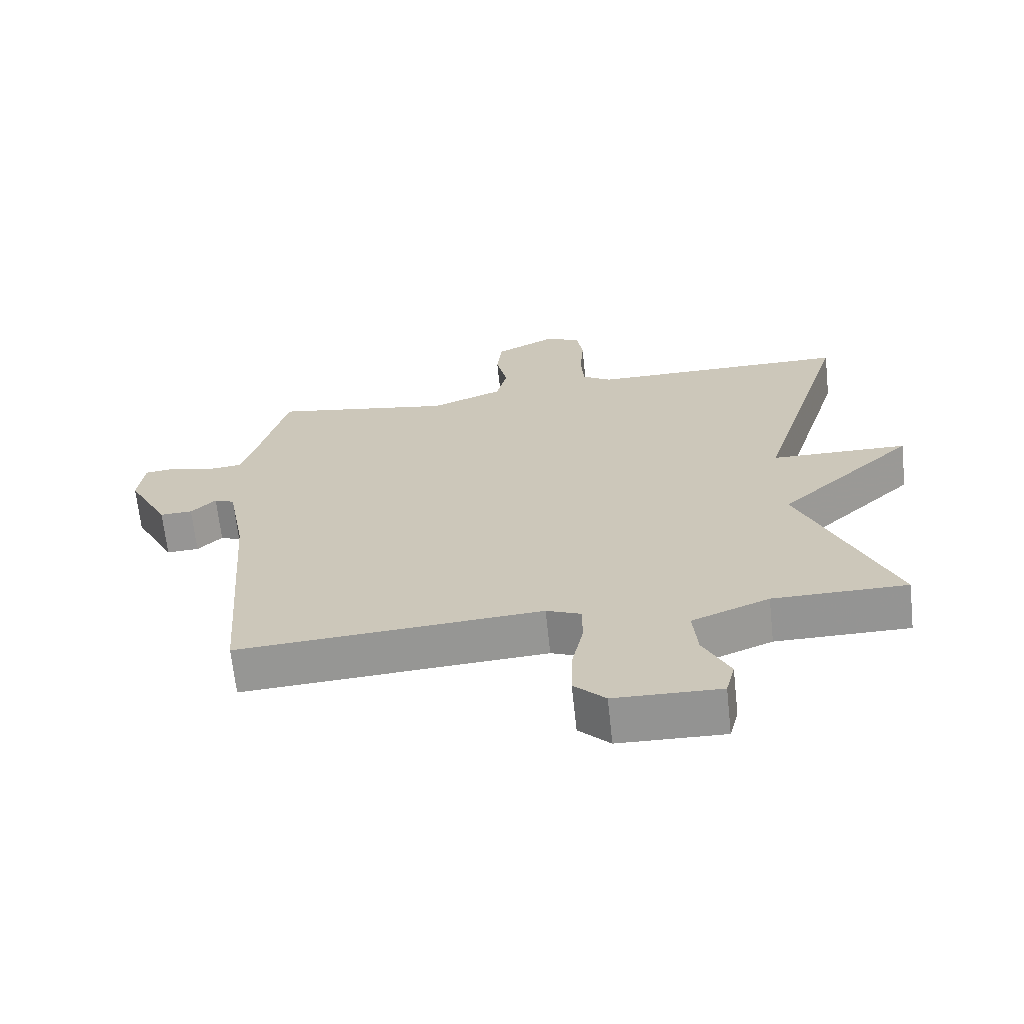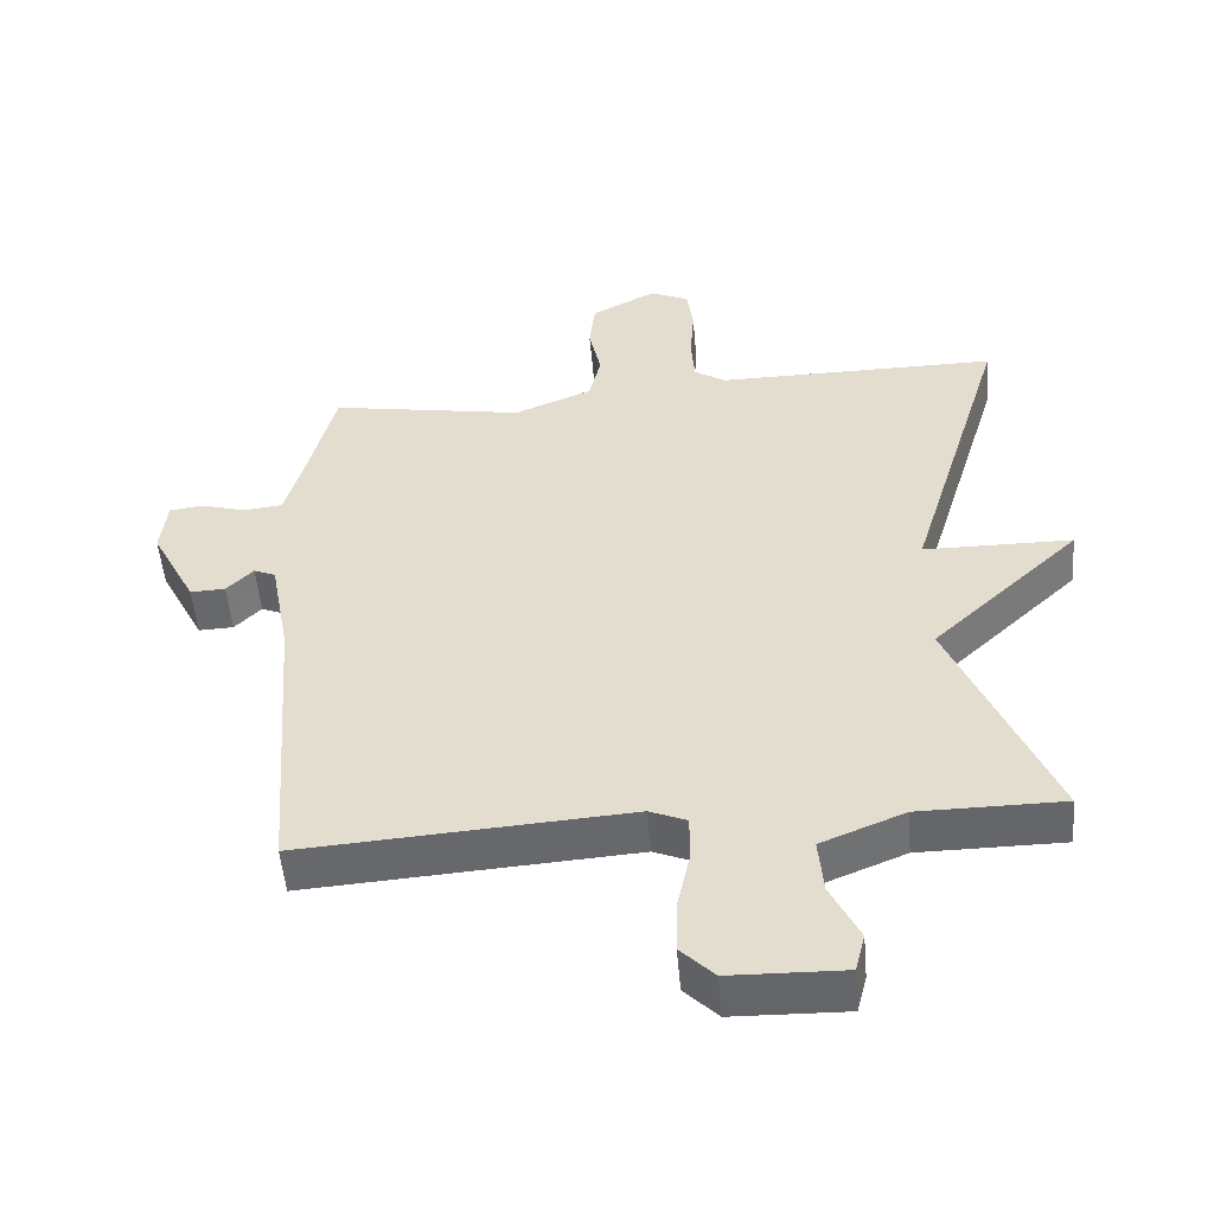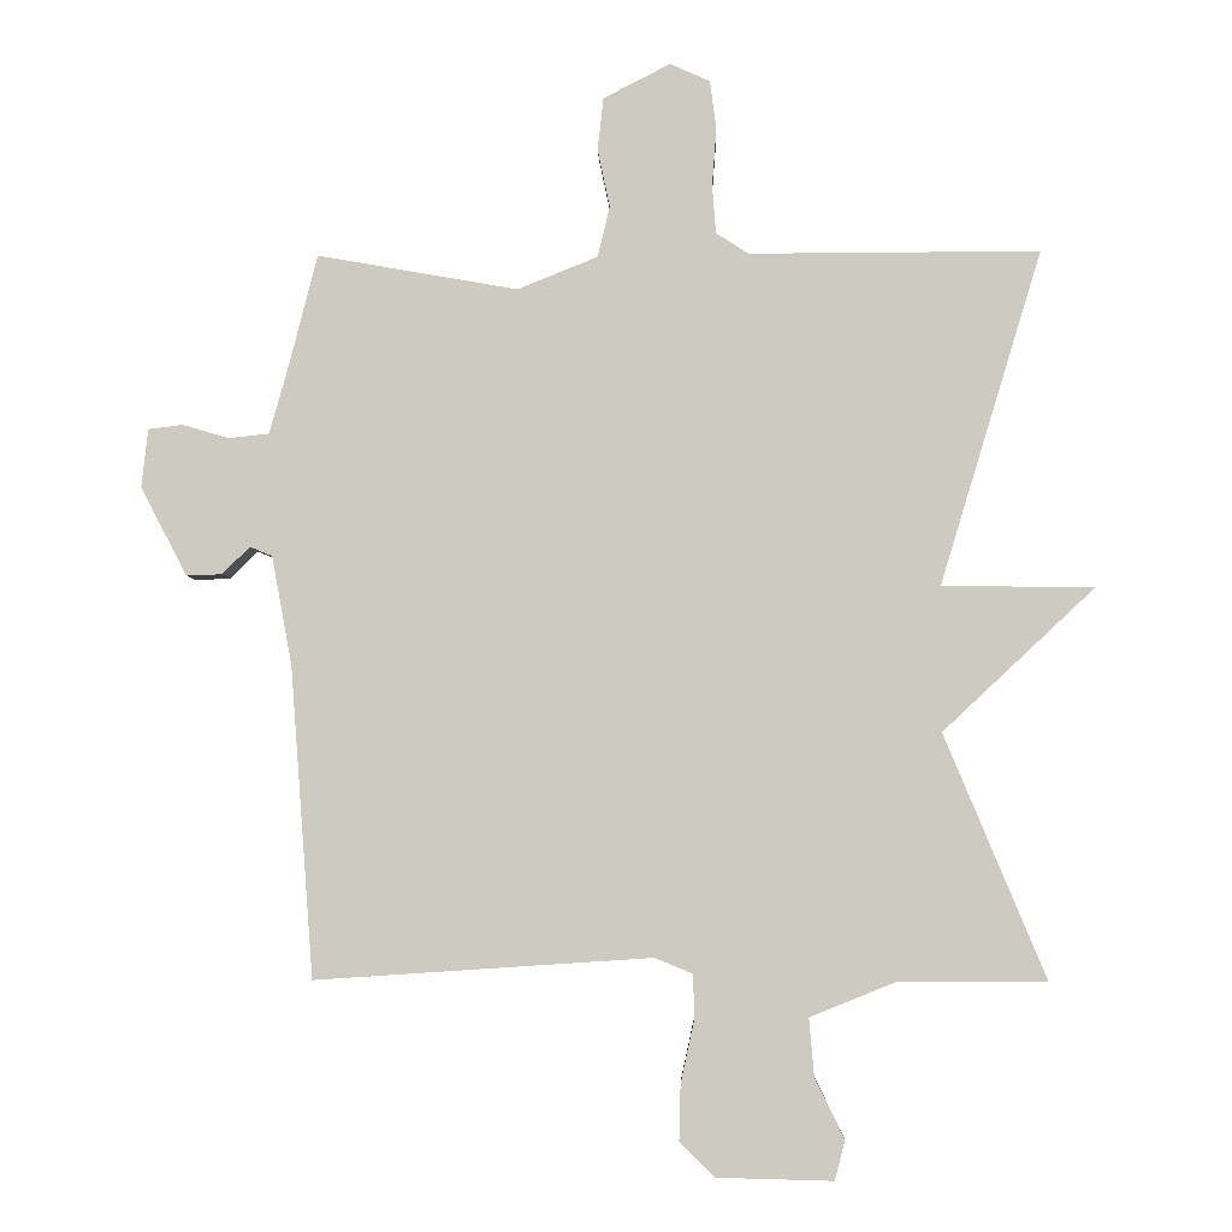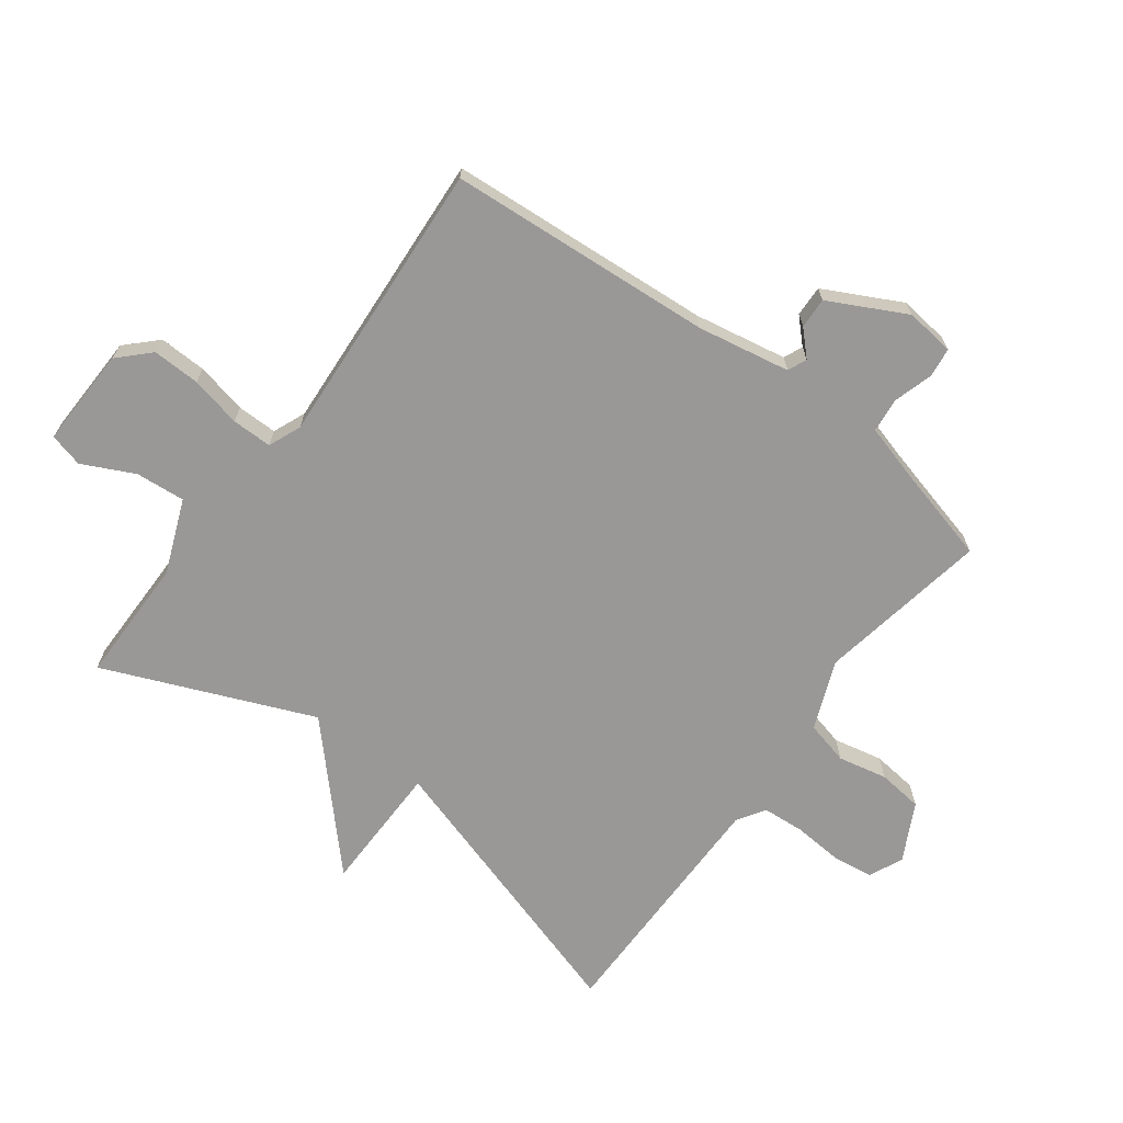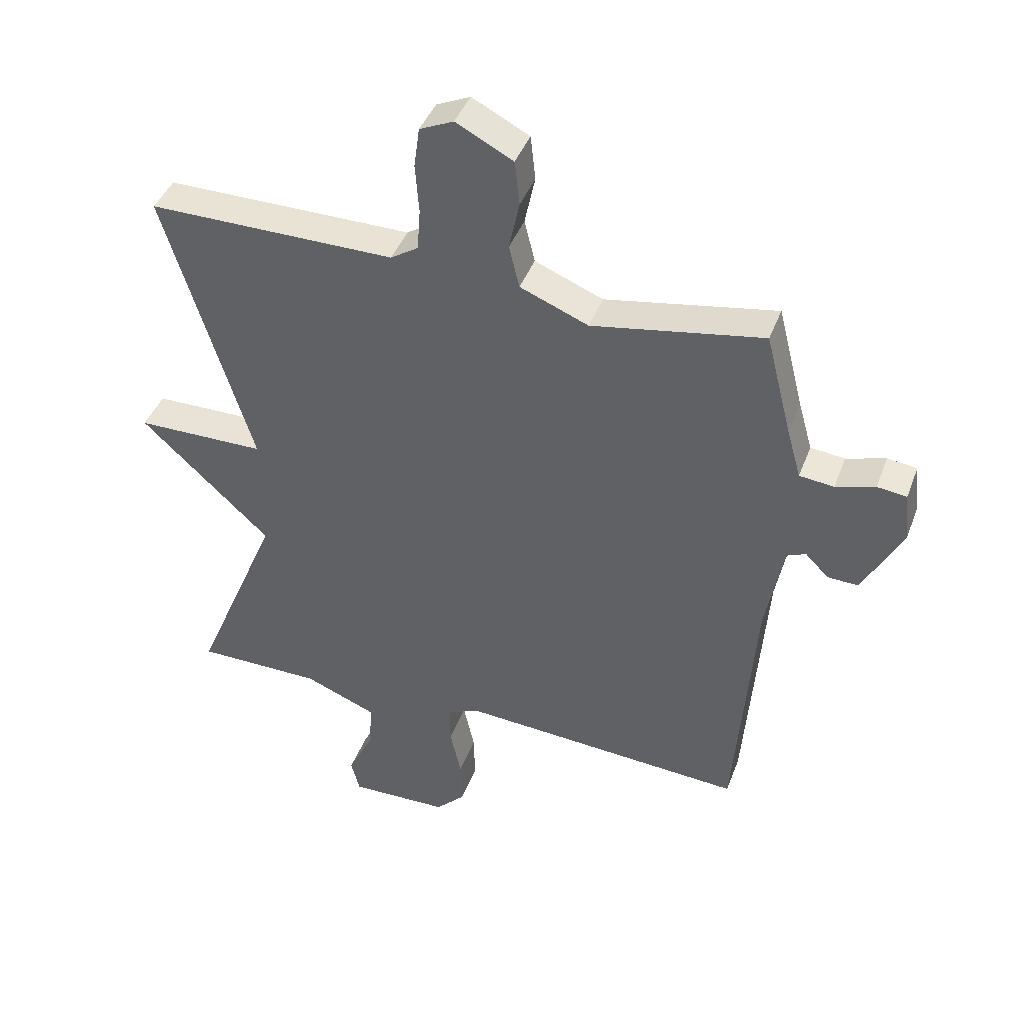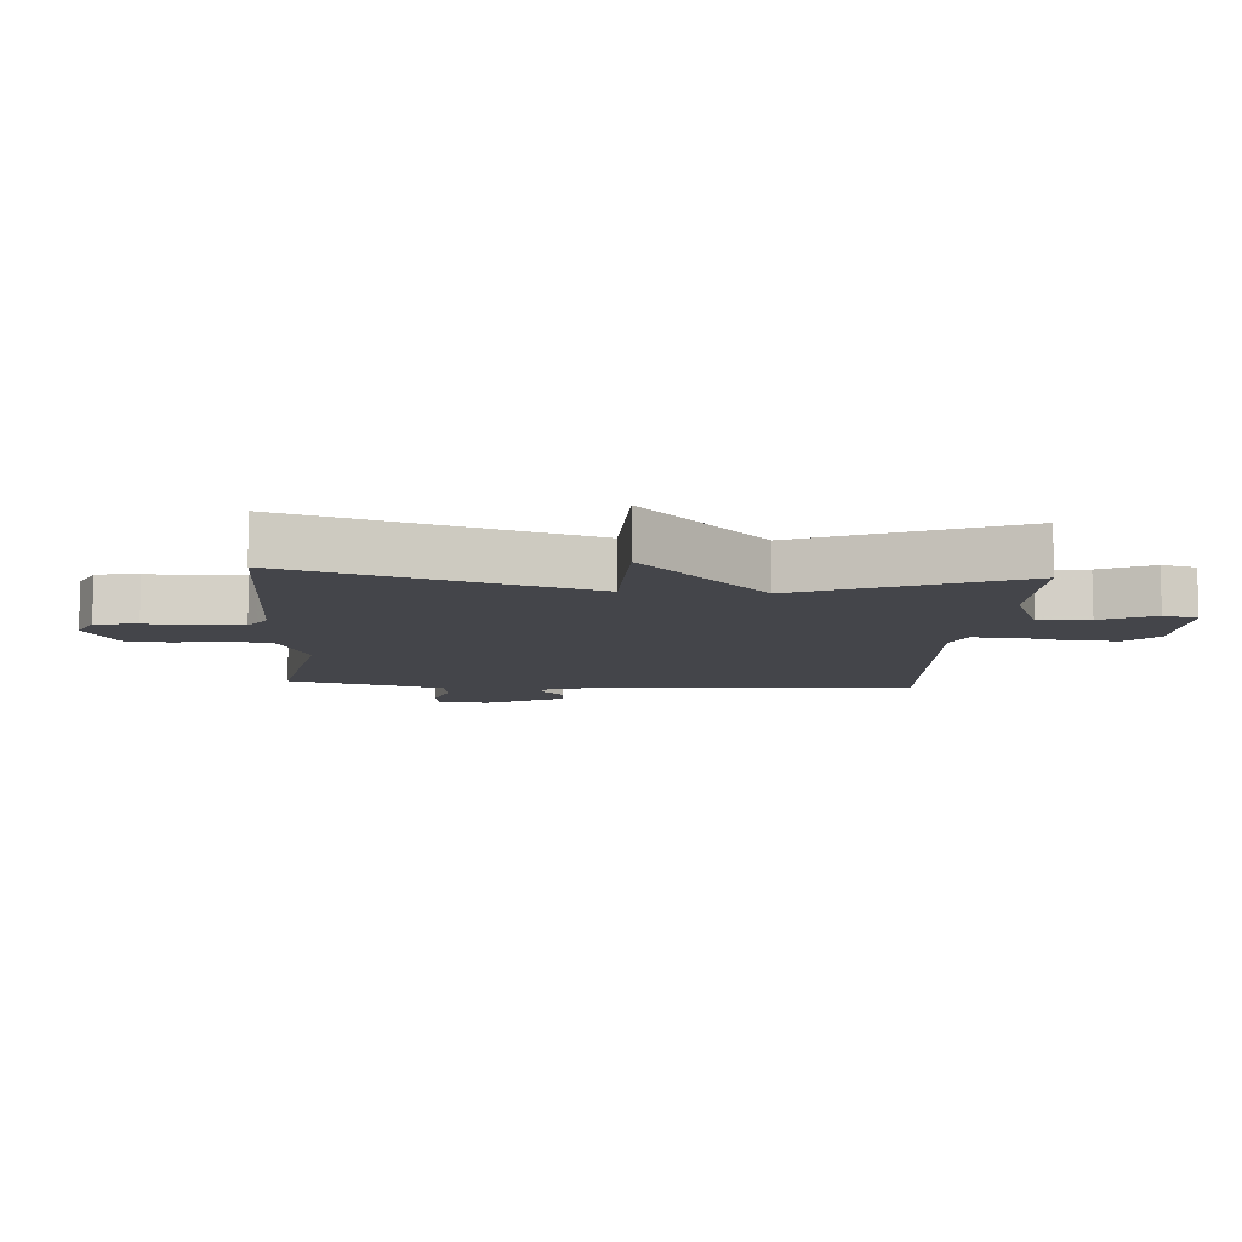
<metadata>
{"format":"obj","ext":"obj","renderer":"f3d","projection":"perspective","resolution":1024,"background":"white","views":[{"elev":-67.0,"azim":6.1,"up":"+Z"},{"elev":-51.9,"azim":4.9,"up":"+Z"},{"elev":-4.2,"azim":1.8,"up":"+Z"},{"elev":-68.7,"azim":-126.8,"up":"+Y"},{"elev":42.2,"azim":-160.3,"up":"+Z"},{"elev":-9.3,"azim":85.8,"up":"+Y"}]}
</metadata>
<code>
v -0.5 0.07 -0.5
v -0.532 0.07 -0.07
v -0.56 0.07 0.081
v -0.591 0.07 0.094
v -0.629 0.07 0.056
v -0.679 0.07 0.054
v -0.743 0.07 0.178
v -0.734 0.07 0.258
v -0.686 0.07 0.264
v -0.622 0.07 0.245
v -0.566 0.07 0.251
v -0.543 0.07 0.332
v -0.5 0.07 0.5
v -0.222 0.07 0.451
v -0.111 0.07 0.496
v -0.094 0.07 0.566
v -0.111 0.07 0.646
v -0.103 0.07 0.719
v -0.01 0.07 0.767
v 0.045 0.07 0.742
v 0.054 0.07 0.676
v 0.048 0.07 0.596
v 0.053 0.07 0.528
v 0.098 0.07 0.499
v 0.5 0.07 0.5
v 0.359 0.07 0.037
v 0.57 0.07 0.035
v 0.359 0.07 -0.163
v 0.5 0.07 -0.5
v 0.295 0.07 -0.501
v 0.176 0.07 -0.549
v 0.183 0.07 -0.629
v 0.224 0.07 -0.713
v 0.21 0.07 -0.768
v 0.048 0.07 -0.764
v 0 0.07 -0.716
v 0.002 0.07 -0.639
v 0.02 0.07 -0.556
v 0.02 0.07 -0.491
v -0.033 0.07 -0.469
v -0.5 0 -0.5
v -0.532 0 -0.07
v -0.56 0 0.081
v -0.591 0 0.094
v -0.629 0 0.056
v -0.679 0 0.054
v -0.743 0 0.178
v -0.734 0 0.258
v -0.686 0 0.264
v -0.622 0 0.245
v -0.566 0 0.251
v -0.543 0 0.332
v -0.5 0 0.5
v -0.222 0 0.451
v -0.111 0 0.496
v -0.094 0 0.566
v -0.111 0 0.646
v -0.103 0 0.719
v -0.01 0 0.767
v 0.045 0 0.742
v 0.054 0 0.676
v 0.048 0 0.596
v 0.053 0 0.528
v 0.098 0 0.499
v 0.5 0 0.5
v 0.359 0 0.037
v 0.57 0 0.035
v 0.359 0 -0.163
v 0.5 0 -0.5
v 0.295 0 -0.501
v 0.176 0 -0.549
v 0.183 0 -0.629
v 0.224 0 -0.713
v 0.21 0 -0.768
v 0.048 0 -0.764
v 0 0 -0.716
v 0.002 0 -0.639
v 0.02 0 -0.556
v 0.02 0 -0.491
v -0.033 0 -0.469
f 36 37 38
f 35 36 38
f 34 35 38
f 33 34 38
f 32 33 38
f 31 32 38 39
f 30 31 39 40
f 28 29 30 40
f 40 1 2
f 28 40 2
f 27 28 2
f 26 27 2
f 20 21 22
f 19 20 22
f 18 19 22
f 17 18 22
f 16 17 22
f 15 16 22 23
f 14 15 23 24
f 12 13 14
f 26 2 3
f 25 26 3
f 24 25 3
f 14 24 3
f 12 14 3
f 11 12 3
f 8 9 10
f 7 8 10
f 6 7 10
f 5 6 10
f 4 5 10
f 3 4 10 11
f 78 77 76
f 78 76 75
f 78 75 74
f 78 74 73
f 78 73 72
f 79 78 72 71
f 80 79 71 70
f 80 70 69 68
f 42 41 80
f 42 80 68
f 42 68 67
f 42 67 66
f 62 61 60
f 62 60 59
f 62 59 58
f 62 58 57
f 62 57 56
f 63 62 56 55
f 64 63 55 54
f 54 53 52
f 43 42 66
f 43 66 65
f 43 65 64
f 43 64 54
f 43 54 52
f 43 52 51
f 50 49 48
f 50 48 47
f 50 47 46
f 50 46 45
f 50 45 44
f 51 50 44 43
f 1 41 42 2
f 2 42 43 3
f 3 43 44 4
f 4 44 45 5
f 5 45 46 6
f 6 46 47 7
f 7 47 48 8
f 8 48 49 9
f 9 49 50 10
f 10 50 51 11
f 11 51 52 12
f 12 52 53 13
f 13 53 54 14
f 14 54 55 15
f 15 55 56 16
f 16 56 57 17
f 17 57 58 18
f 18 58 59 19
f 19 59 60 20
f 20 60 61 21
f 21 61 62 22
f 22 62 63 23
f 23 63 64 24
f 24 64 65 25
f 25 65 66 26
f 26 66 67 27
f 27 67 68 28
f 28 68 69 29
f 29 69 70 30
f 30 70 71 31
f 31 71 72 32
f 32 72 73 33
f 33 73 74 34
f 34 74 75 35
f 35 75 76 36
f 36 76 77 37
f 37 77 78 38
f 38 78 79 39
f 39 79 80 40
f 40 80 41 1

</code>
